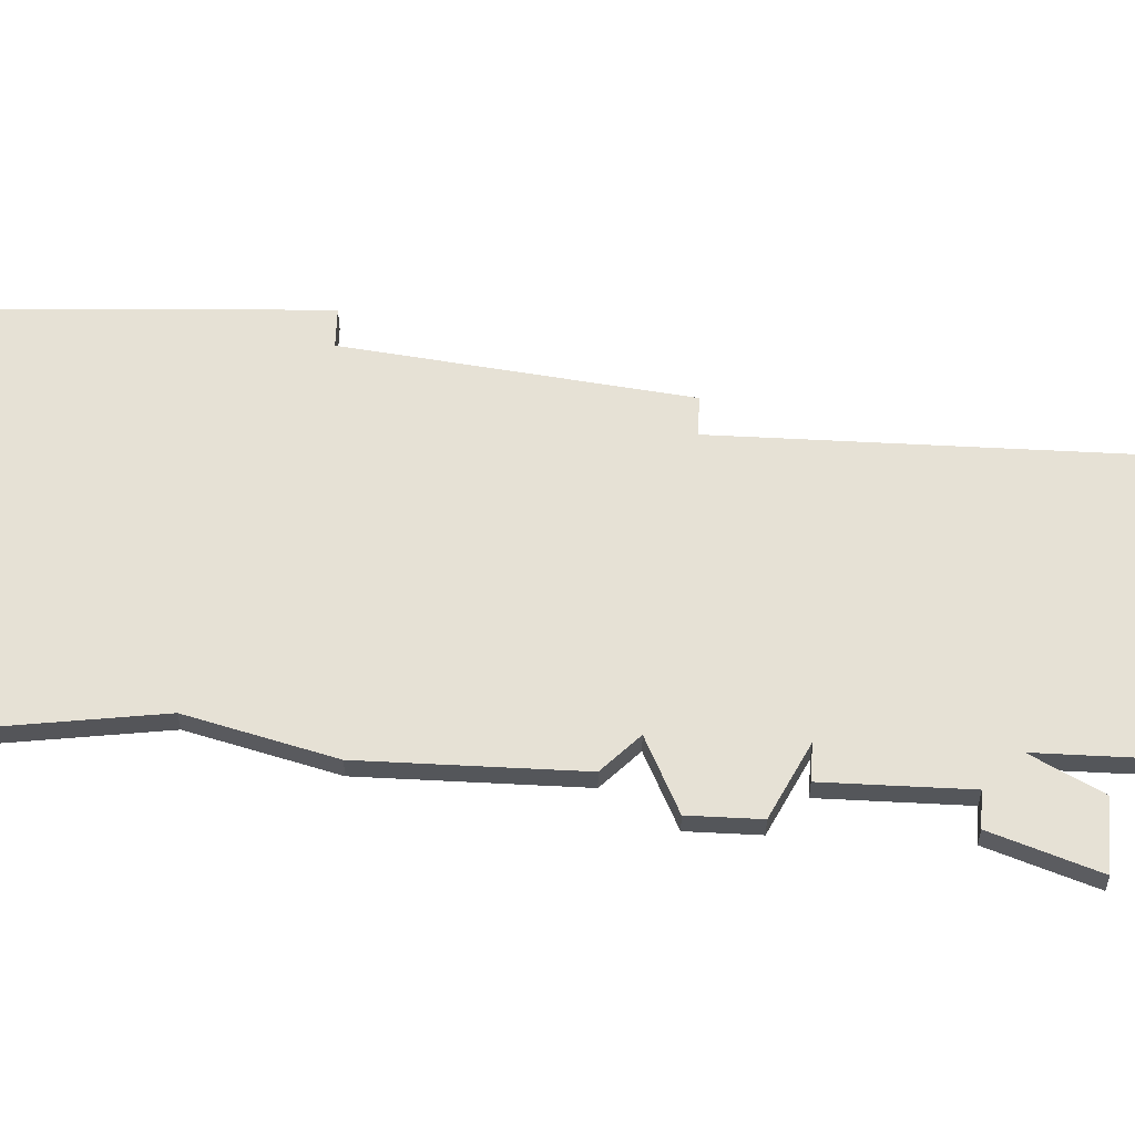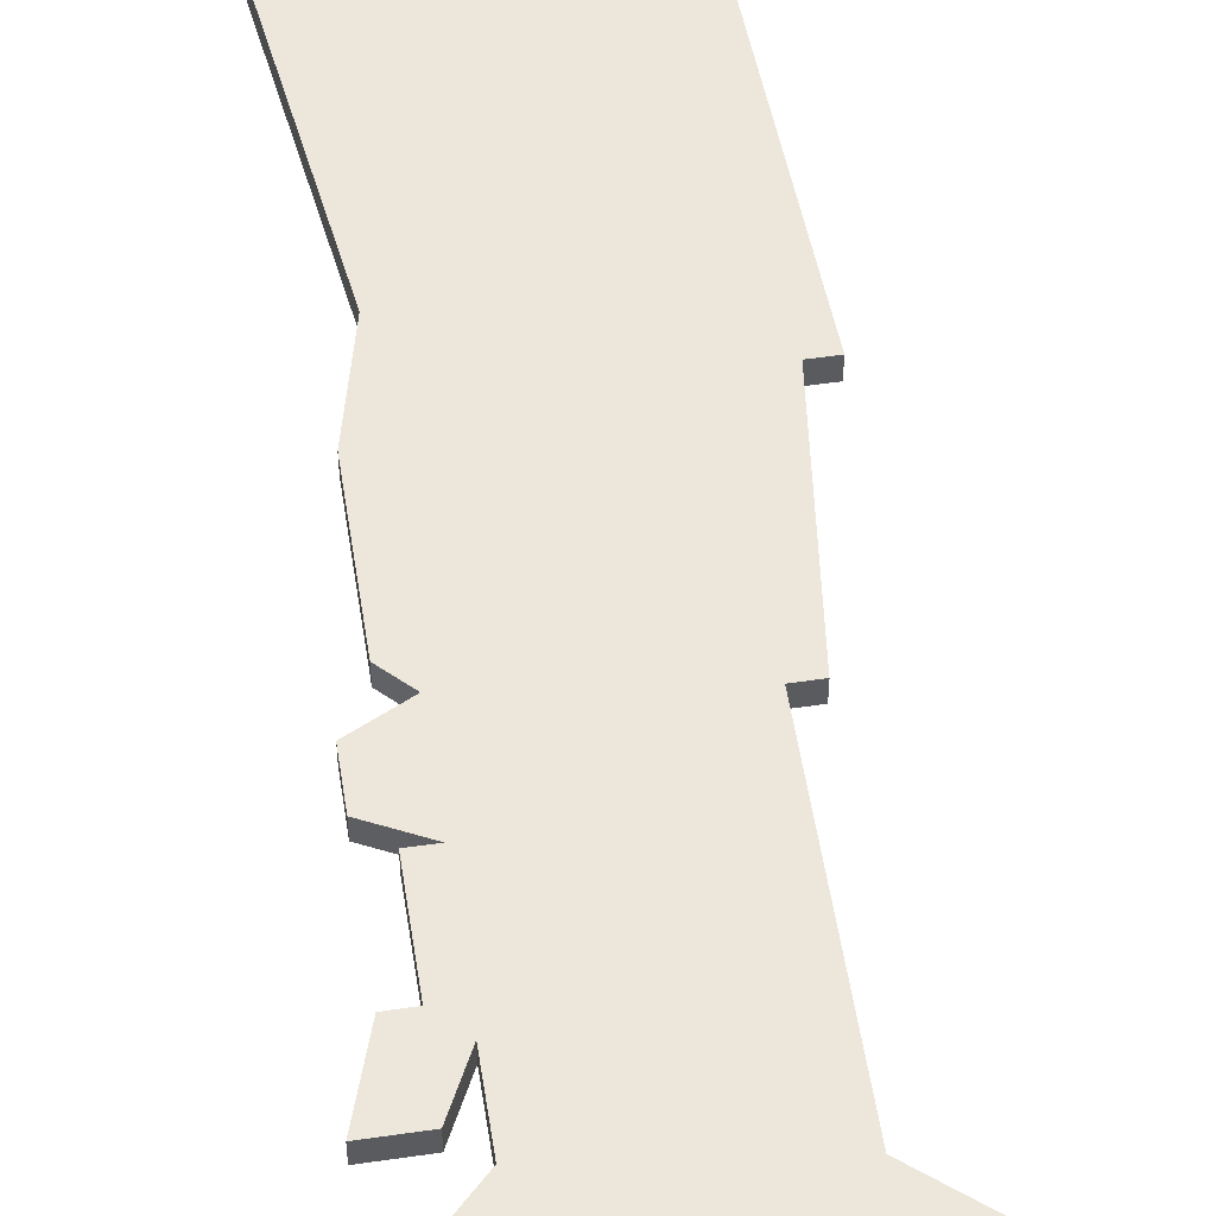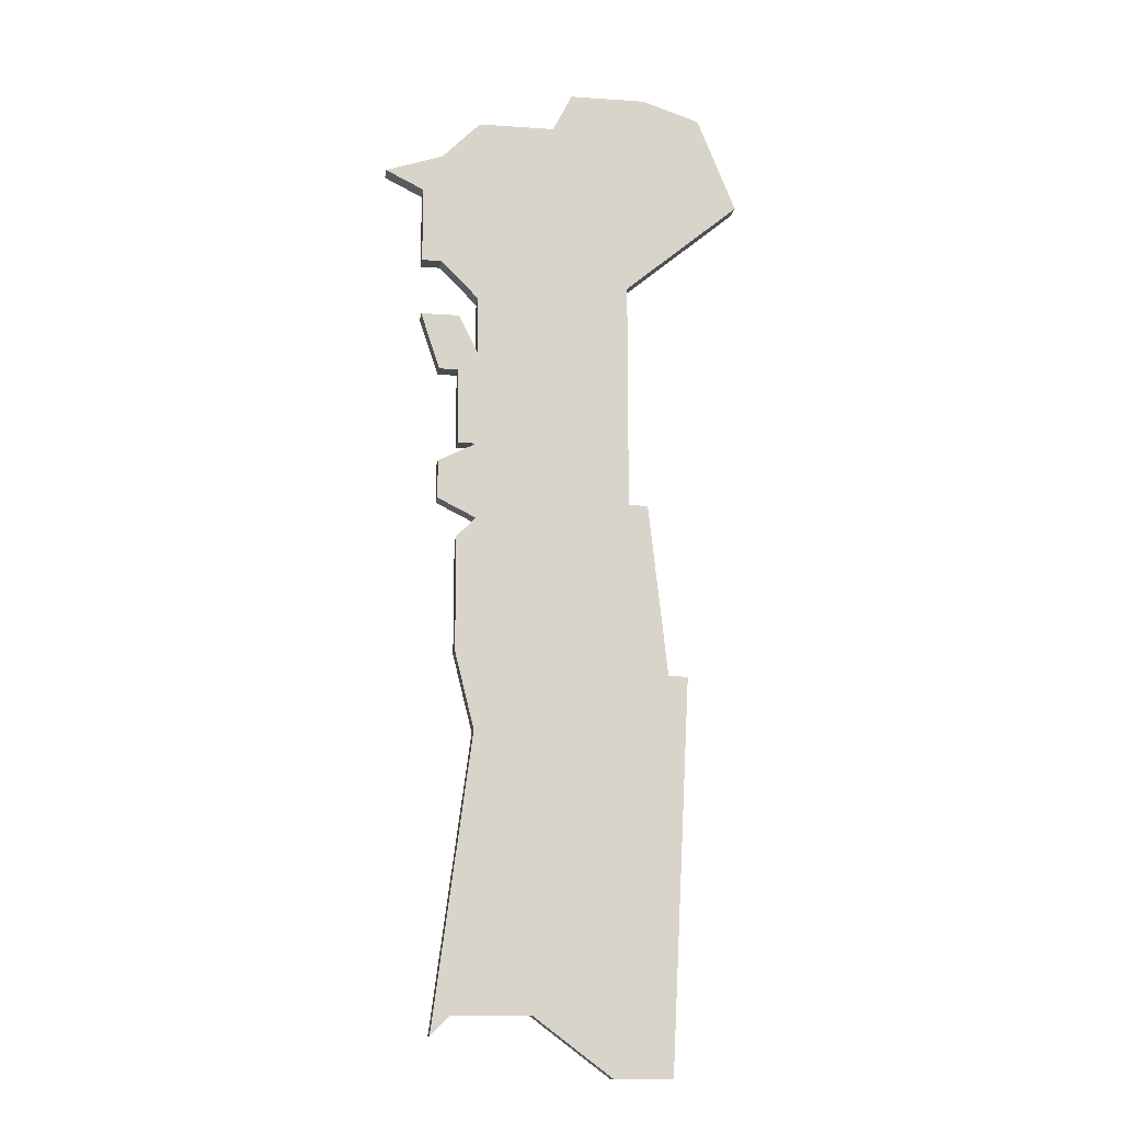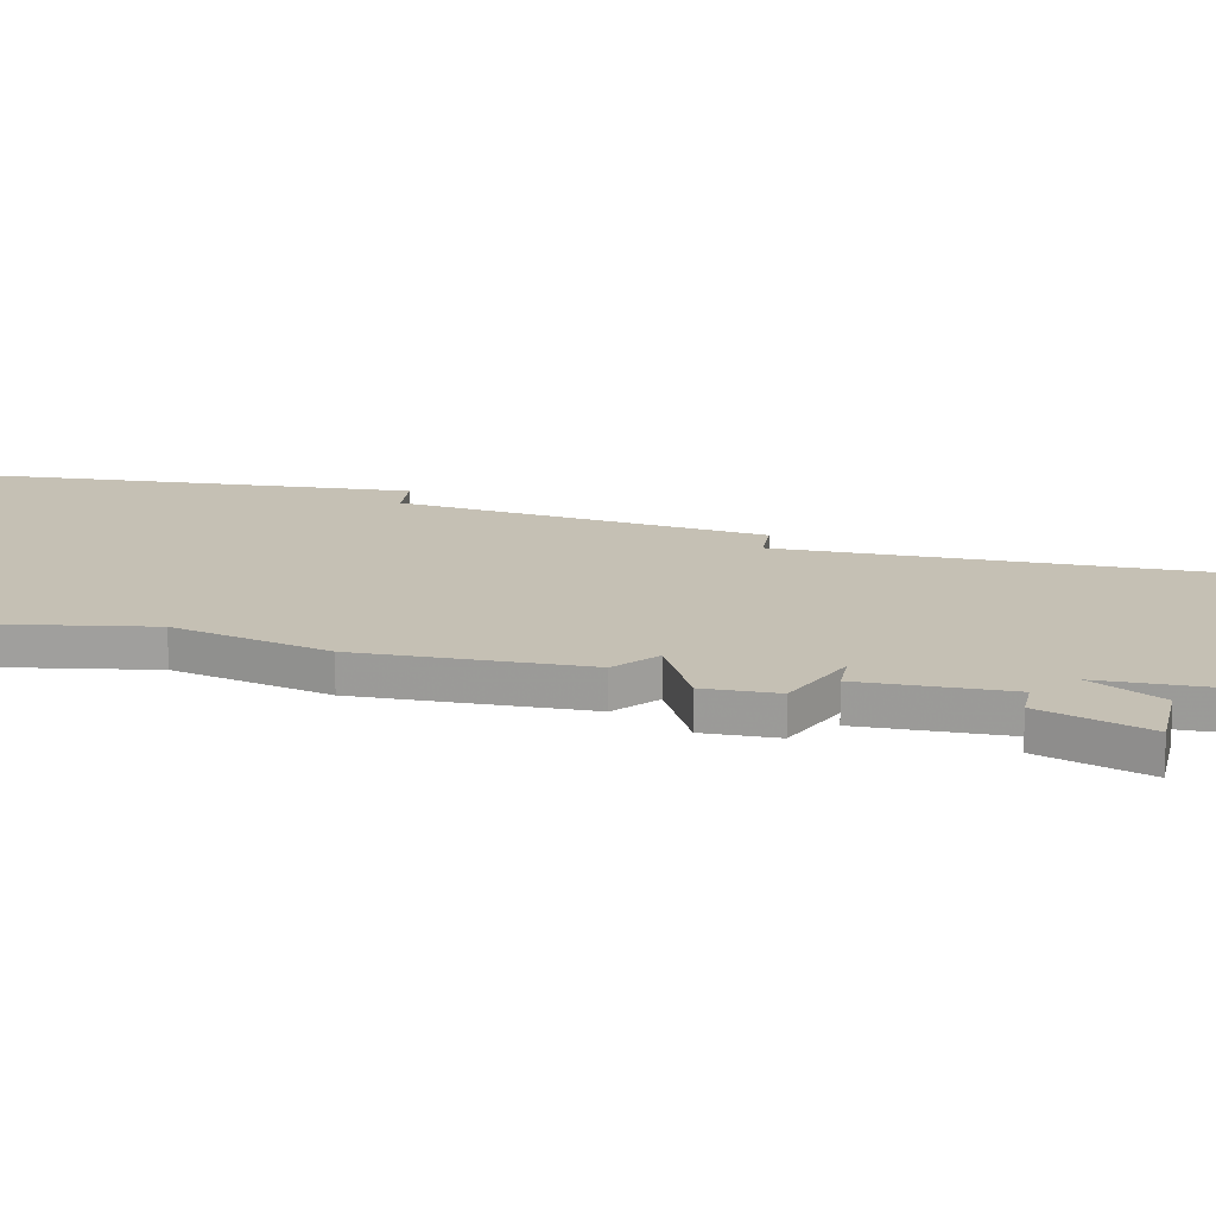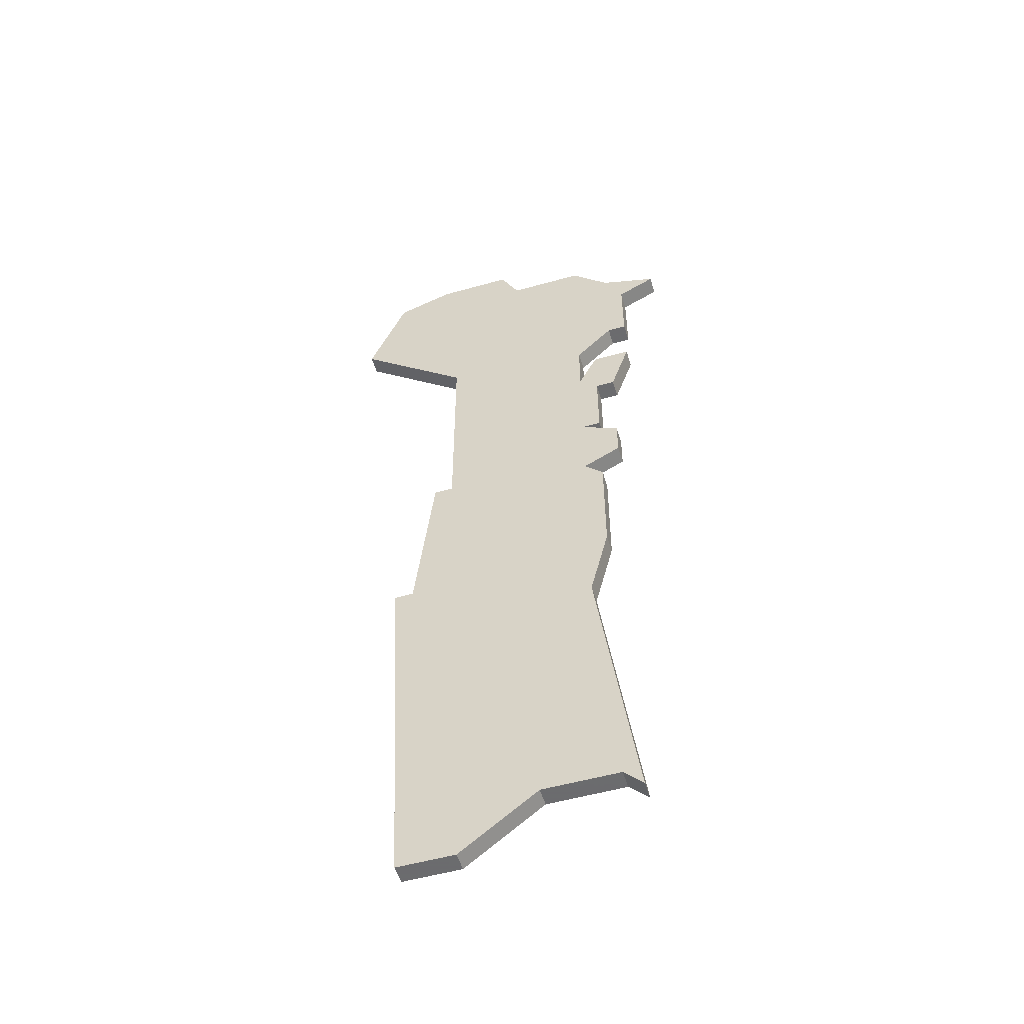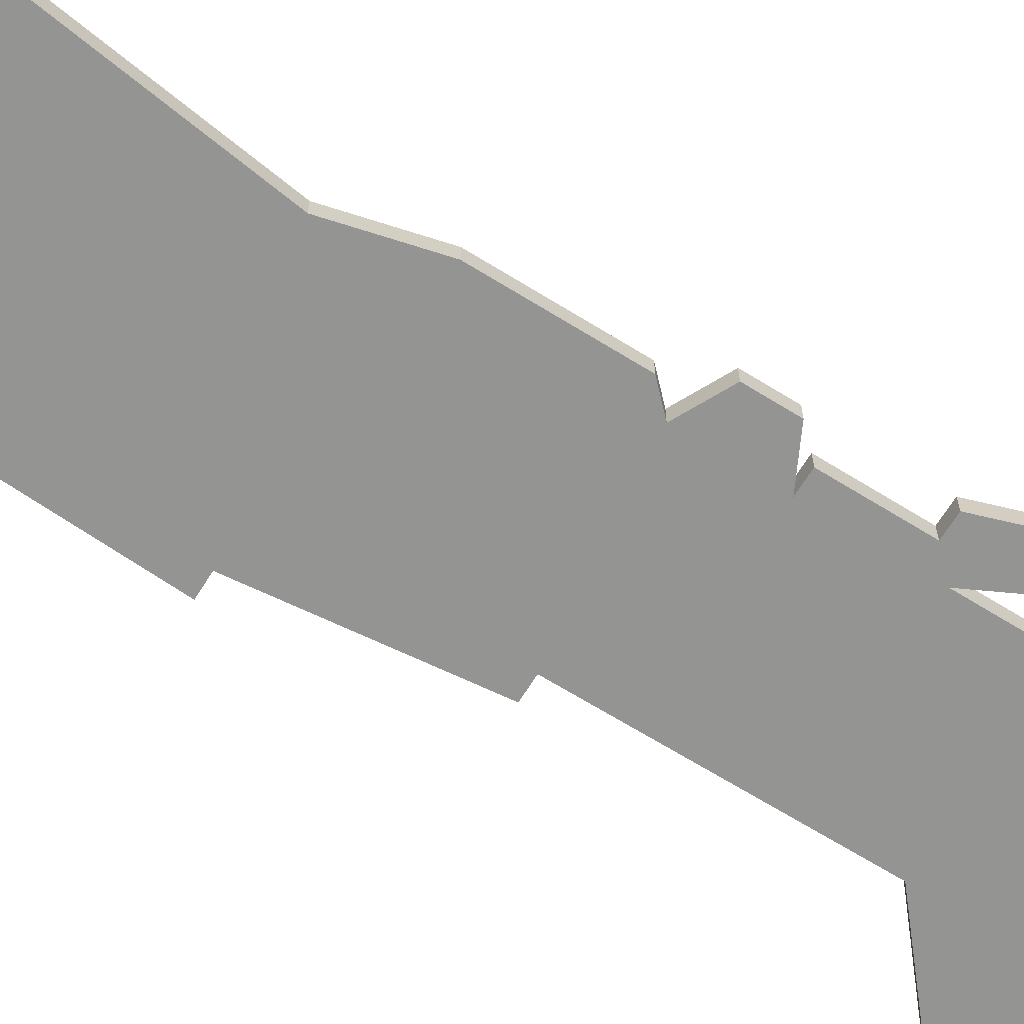
<metadata>
{"format":"obj","ext":"obj","renderer":"f3d","projection":"perspective","resolution":1024,"background":"white","views":[{"elev":64.7,"azim":92.9,"up":"+Z"},{"elev":54.1,"azim":171.2,"up":"+Z"},{"elev":-13.9,"azim":171.5,"up":"+Y"},{"elev":18.2,"azim":100.2,"up":"+Z"},{"elev":-53.5,"azim":16.7,"up":"+Y"},{"elev":-67.0,"azim":58.1,"up":"+Z"}]}
</metadata>
<code>
v 2188 -1380 0
v 2185 -1381 0
v 2183 -1386 0
v 2189 -1391 0
v 2189 -1403 0
v 2188 -1403 0
v 2187 -1412 0
v 2186 -1412 0
v 2187 -1432 0
v 2190 -1432 0
v 2194 -1429 0
v 2198 -1429 0
v 2199 -1430 0
v 2197 -1415 0
v 2198 -1411 0
v 2198 -1405 0
v 2197 -1404 0
v 2199 -1403 0
v 2199 -1401 0
v 2197 -1400 0
v 2198 -1400 0
v 2198 -1396 0
v 2199 -1396 0
v 2200 -1393 0
v 2198 -1393 0
v 2197 -1395 0
v 2197 -1392 0
v 2199 -1390 0
v 2200 -1390 0
v 2200 -1386 0
v 2202 -1385 0
v 2199 -1384 0
v 2197 -1382 0
v 2193 -1382 0
v 2192 -1380 0
v 2188 -1380 1
v 2185 -1381 1
v 2183 -1386 1
v 2189 -1391 1
v 2189 -1403 1
v 2188 -1403 1
v 2187 -1412 1
v 2186 -1412 1
v 2187 -1432 1
v 2190 -1432 1
v 2194 -1429 1
v 2198 -1429 1
v 2199 -1430 1
v 2197 -1415 1
v 2198 -1411 1
v 2198 -1405 1
v 2197 -1404 1
v 2199 -1403 1
v 2199 -1401 1
v 2197 -1400 1
v 2198 -1400 1
v 2198 -1396 1
v 2199 -1396 1
v 2200 -1393 1
v 2198 -1393 1
v 2197 -1395 1
v 2197 -1392 1
v 2199 -1390 1
v 2200 -1390 1
v 2200 -1386 1
v 2202 -1385 1
v 2199 -1384 1
v 2197 -1382 1
v 2193 -1382 1
v 2192 -1380 1
f 2 1 35
f 4 3 2
f 7 6 5
f 9 8 7
f 11 10 9
f 14 13 12
f 16 15 14
f 19 18 17
f 22 21 20
f 24 23 22
f 26 25 24
f 30 29 28
f 32 31 30
f 34 33 32
f 2 35 34
f 9 7 5
f 14 12 11
f 17 16 14
f 20 19 17
f 26 24 22
f 30 28 27
f 34 32 30
f 4 2 34
f 11 9 5
f 17 14 11
f 26 22 20
f 34 30 27
f 5 4 34
f 17 11 5
f 34 27 26
f 17 5 34
f 34 26 20
f 20 17 34
f 70 36 37
f 37 38 39
f 40 41 42
f 42 43 44
f 44 45 46
f 47 48 49
f 49 50 51
f 52 53 54
f 55 56 57
f 57 58 59
f 59 60 61
f 63 64 65
f 65 66 67
f 67 68 69
f 69 70 37
f 40 42 44
f 46 47 49
f 49 51 52
f 52 54 55
f 57 59 61
f 62 63 65
f 65 67 69
f 69 37 39
f 40 44 46
f 46 49 52
f 55 57 61
f 62 65 69
f 69 39 40
f 40 46 52
f 61 62 69
f 69 40 52
f 55 61 69
f 69 52 55
f 37 36 2
f 2 36 1
f 38 37 3
f 3 37 2
f 39 38 4
f 4 38 3
f 40 39 5
f 5 39 4
f 41 40 6
f 6 40 5
f 42 41 7
f 7 41 6
f 43 42 8
f 8 42 7
f 44 43 9
f 9 43 8
f 45 44 10
f 10 44 9
f 46 45 11
f 11 45 10
f 47 46 12
f 12 46 11
f 48 47 13
f 13 47 12
f 49 48 14
f 14 48 13
f 50 49 15
f 15 49 14
f 51 50 16
f 16 50 15
f 52 51 17
f 17 51 16
f 53 52 18
f 18 52 17
f 54 53 19
f 19 53 18
f 55 54 20
f 20 54 19
f 56 55 21
f 21 55 20
f 57 56 22
f 22 56 21
f 58 57 23
f 23 57 22
f 59 58 24
f 24 58 23
f 60 59 25
f 25 59 24
f 61 60 26
f 26 60 25
f 62 61 27
f 27 61 26
f 63 62 28
f 28 62 27
f 64 63 29
f 29 63 28
f 65 64 30
f 30 64 29
f 66 65 31
f 31 65 30
f 67 66 32
f 32 66 31
f 68 67 33
f 33 67 32
f 69 68 34
f 34 68 33
f 36 70 1
f 1 70 35
f 70 69 35
f 35 69 34

</code>
